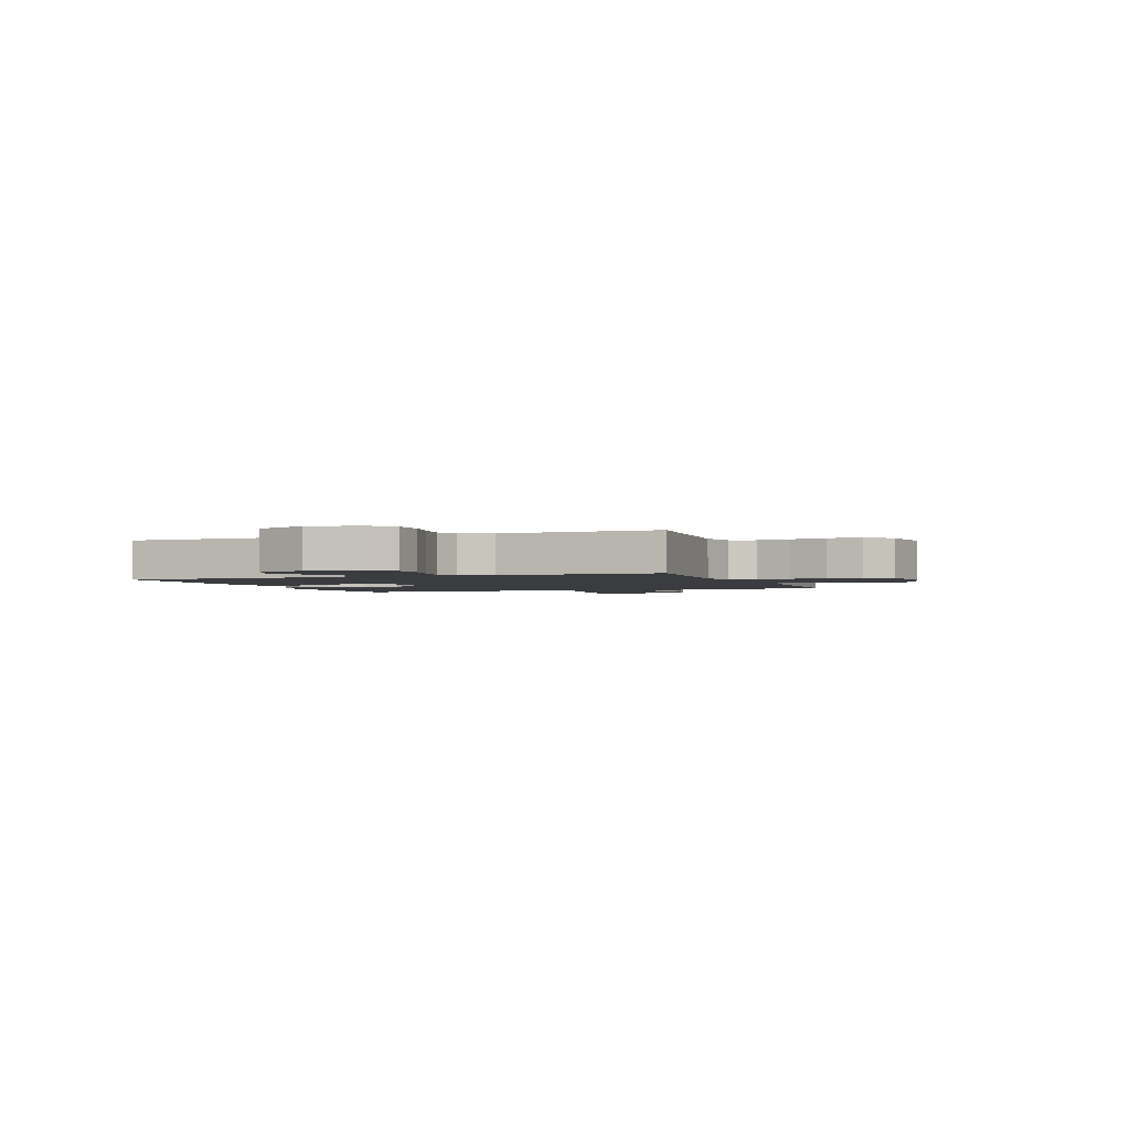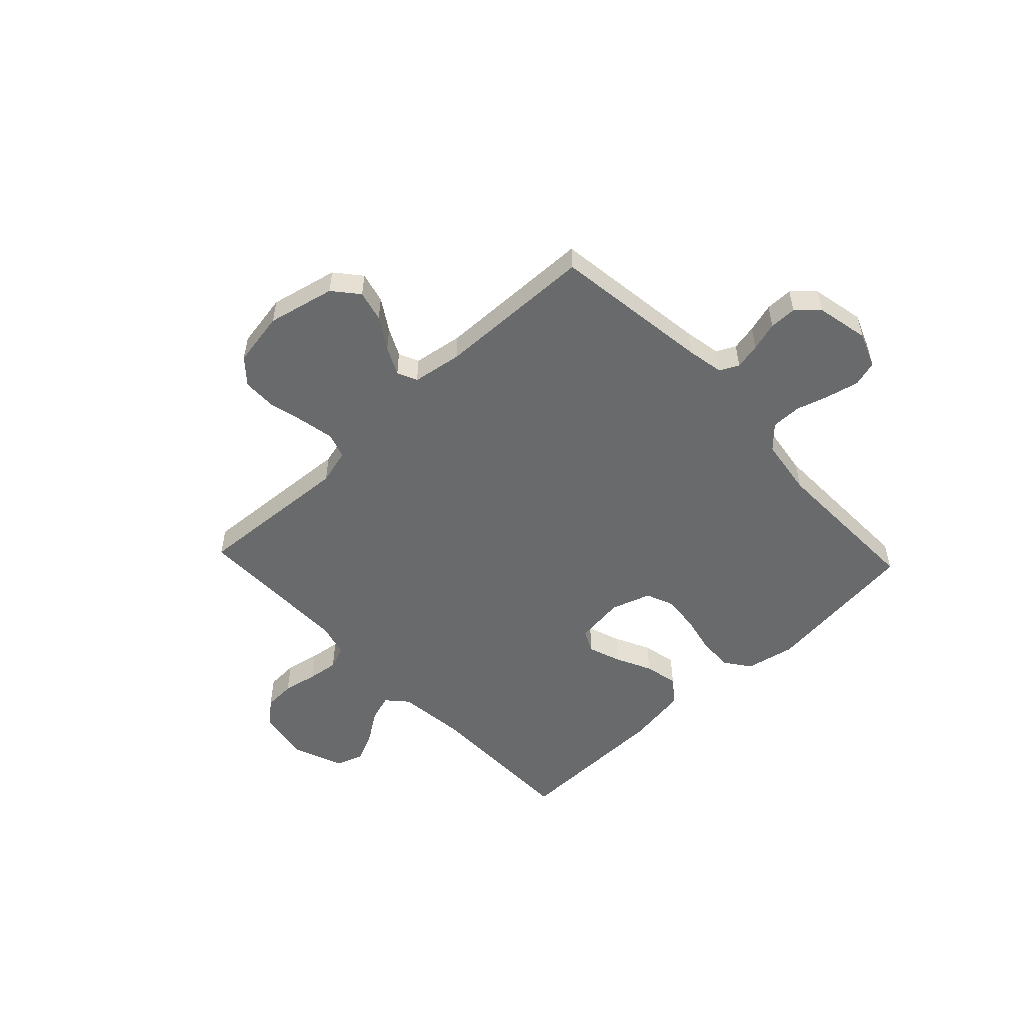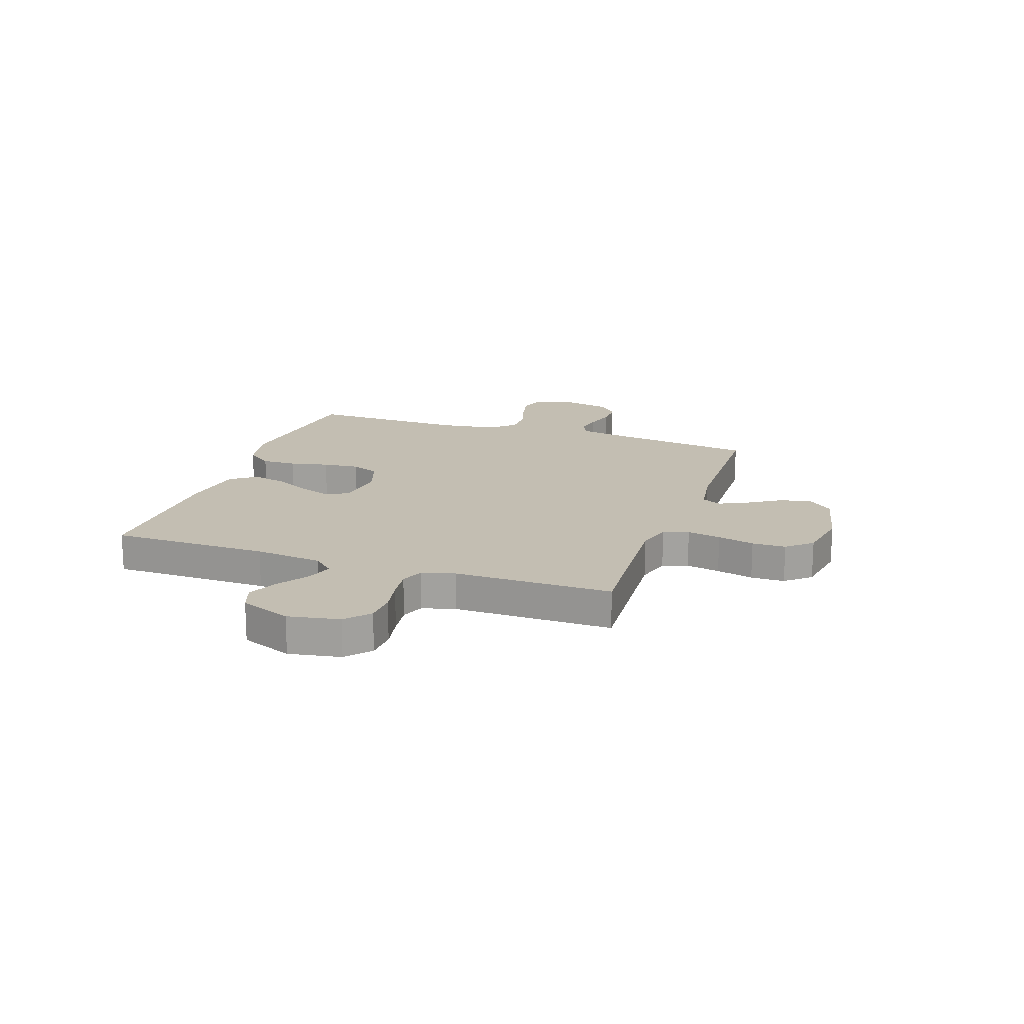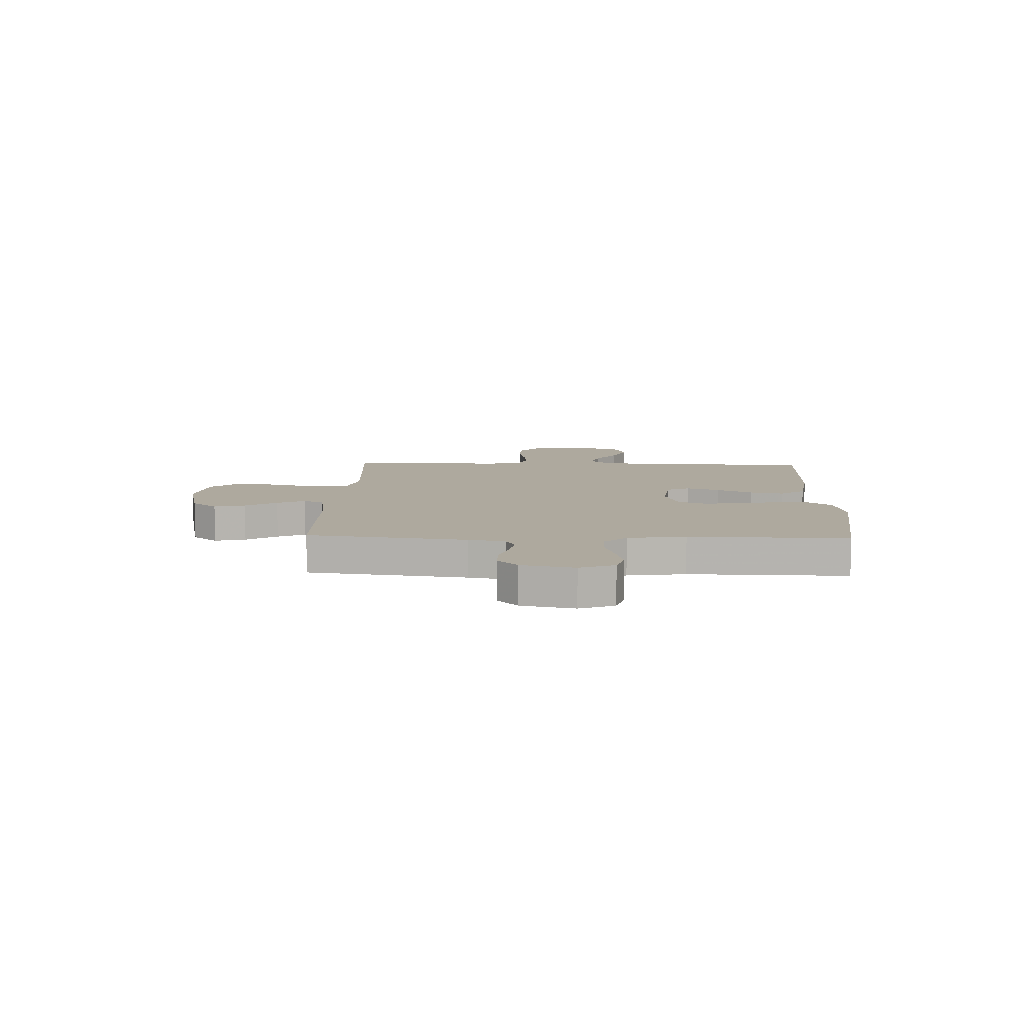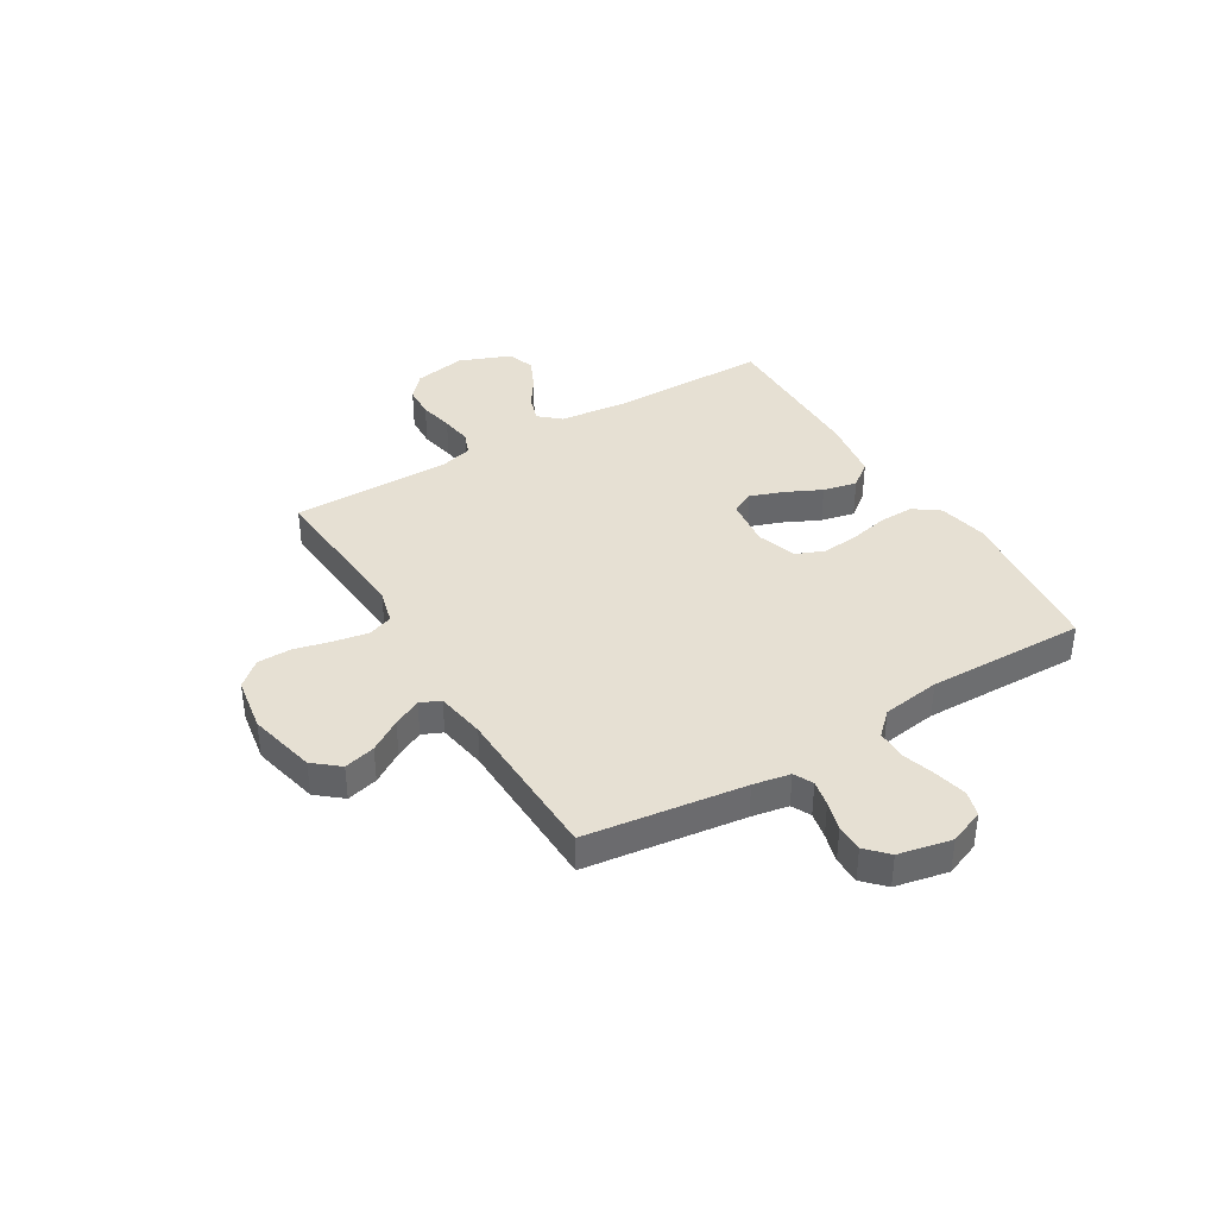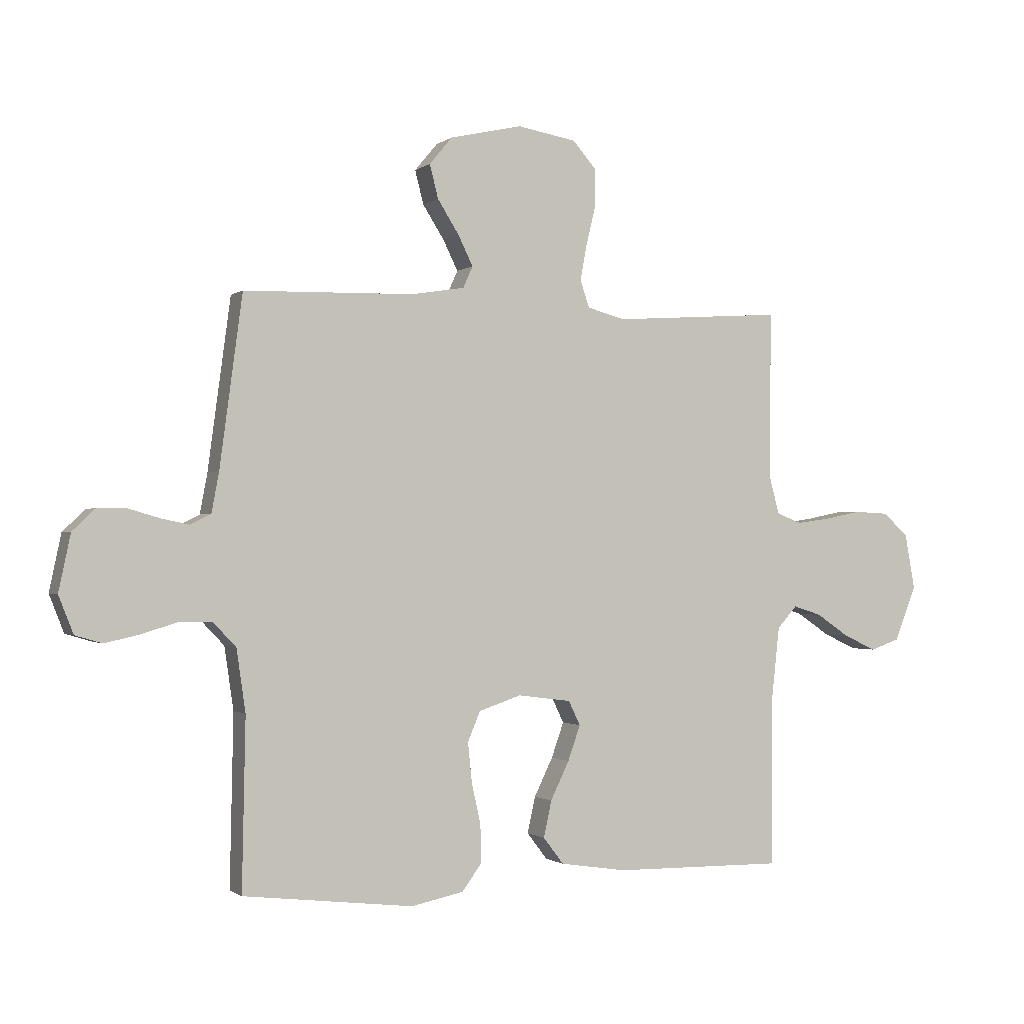
<metadata>
{"format":"obj","ext":"obj","renderer":"f3d","projection":"perspective","resolution":1024,"background":"white","views":[{"elev":-2.1,"azim":-69.4,"up":"+Y"},{"elev":-52.9,"azim":43.4,"up":"+Y"},{"elev":17.4,"azim":-70.9,"up":"+Y"},{"elev":9.1,"azim":91.9,"up":"+Y"},{"elev":38.3,"azim":58.8,"up":"+Y"},{"elev":-0.9,"azim":156.6,"up":"+Z"}]}
</metadata>
<code>
v -0.5 0.07 -0.5
v -0.502 0.07 -0.2
v -0.516 0.07 -0.072
v -0.551 0.07 -0.033
v -0.601 0.07 -0.049
v -0.659 0.07 -0.088
v -0.717 0.07 -0.115
v -0.769 0.07 -0.097
v -0.807 0.07 0
v -0.789 0.07 0.098
v -0.744 0.07 0.138
v -0.684 0.07 0.141
v -0.619 0.07 0.128
v -0.56 0.07 0.12
v -0.516 0.07 0.137
v -0.499 0.07 0.2
v -0.5 0.07 0.5
v -0.2 0.07 0.48
v -0.133 0.07 0.498
v -0.117 0.07 0.546
v -0.129 0.07 0.61
v -0.146 0.07 0.68
v -0.145 0.07 0.744
v -0.104 0.07 0.791
v 0 0.07 0.809
v 0.128 0.07 0.78
v 0.168 0.07 0.732
v 0.153 0.07 0.673
v 0.115 0.07 0.613
v 0.089 0.07 0.56
v 0.106 0.07 0.522
v 0.2 0.07 0.507
v 0.5 0.07 0.5
v 0.54 0.07 0.2
v 0.553 0.07 0.13
v 0.589 0.07 0.112
v 0.638 0.07 0.122
v 0.693 0.07 0.138
v 0.745 0.07 0.138
v 0.785 0.07 0.1
v 0.806 0.07 0
v 0.78 0.07 -0.066
v 0.732 0.07 -0.08
v 0.671 0.07 -0.066
v 0.608 0.07 -0.047
v 0.551 0.07 -0.047
v 0.51 0.07 -0.09
v 0.494 0.07 -0.2
v 0.5 0.07 -0.5
v 0.2 0.07 -0.535
v 0.107 0.07 -0.516
v 0.072 0.07 -0.468
v 0.074 0.07 -0.402
v 0.09 0.07 -0.329
v 0.097 0.07 -0.26
v 0.075 0.07 -0.207
v 0 0.07 -0.182
v -0.094 0.07 -0.194
v -0.115 0.07 -0.237
v -0.093 0.07 -0.299
v -0.06 0.07 -0.367
v -0.046 0.07 -0.431
v -0.082 0.07 -0.478
v -0.2 0.07 -0.496
v -0.5 0 -0.5
v -0.502 0 -0.2
v -0.516 0 -0.072
v -0.551 0 -0.033
v -0.601 0 -0.049
v -0.659 0 -0.088
v -0.717 0 -0.115
v -0.769 0 -0.097
v -0.807 0 0
v -0.789 0 0.098
v -0.744 0 0.138
v -0.684 0 0.141
v -0.619 0 0.128
v -0.56 0 0.12
v -0.516 0 0.137
v -0.499 0 0.2
v -0.5 0 0.5
v -0.2 0 0.48
v -0.133 0 0.498
v -0.117 0 0.546
v -0.129 0 0.61
v -0.146 0 0.68
v -0.145 0 0.744
v -0.104 0 0.791
v 0 0 0.809
v 0.128 0 0.78
v 0.168 0 0.732
v 0.153 0 0.673
v 0.115 0 0.613
v 0.089 0 0.56
v 0.106 0 0.522
v 0.2 0 0.507
v 0.5 0 0.5
v 0.54 0 0.2
v 0.553 0 0.13
v 0.589 0 0.112
v 0.638 0 0.122
v 0.693 0 0.138
v 0.745 0 0.138
v 0.785 0 0.1
v 0.806 0 0
v 0.78 0 -0.066
v 0.732 0 -0.08
v 0.671 0 -0.066
v 0.608 0 -0.047
v 0.551 0 -0.047
v 0.51 0 -0.09
v 0.494 0 -0.2
v 0.5 0 -0.5
v 0.2 0 -0.535
v 0.107 0 -0.516
v 0.072 0 -0.468
v 0.074 0 -0.402
v 0.09 0 -0.329
v 0.097 0 -0.26
v 0.075 0 -0.207
v 0 0 -0.182
v -0.094 0 -0.194
v -0.115 0 -0.237
v -0.093 0 -0.299
v -0.06 0 -0.367
v -0.046 0 -0.431
v -0.082 0 -0.478
v -0.2 0 -0.496
f 64 1 2
f 63 64 2
f 62 63 2
f 61 62 2
f 60 61 2
f 59 60 2 3
f 58 59 3 4
f 57 58 4
f 52 53 54
f 51 52 54
f 50 51 54
f 49 50 54
f 48 49 54
f 47 48 54 55
f 46 47 55 56
f 43 44 45
f 42 43 45
f 41 42 45
f 40 41 45
f 39 40 45
f 38 39 45
f 37 38 45
f 36 37 45 46
f 46 56 57
f 36 46 57
f 35 36 57
f 32 33 34
f 35 57 4
f 34 35 4
f 32 34 4
f 31 32 4
f 27 28 29
f 26 27 29
f 25 26 29
f 24 25 29
f 23 24 29
f 22 23 29
f 21 22 29
f 20 21 29 30
f 16 17 18
f 15 16 18 19
f 11 12 13
f 10 11 13
f 9 10 13
f 8 9 13
f 7 8 13
f 6 7 13
f 5 6 13
f 5 13 14
f 4 5 14 15
f 19 20 30 31
f 4 15 19 31
f 66 65 128
f 66 128 127
f 66 127 126
f 66 126 125
f 66 125 124
f 67 66 124 123
f 68 67 123 122
f 68 122 121
f 118 117 116
f 118 116 115
f 118 115 114
f 118 114 113
f 118 113 112
f 119 118 112 111
f 120 119 111 110
f 109 108 107
f 109 107 106
f 109 106 105
f 109 105 104
f 109 104 103
f 109 103 102
f 109 102 101
f 110 109 101 100
f 121 120 110
f 121 110 100
f 121 100 99
f 98 97 96
f 68 121 99
f 68 99 98
f 68 98 96
f 68 96 95
f 93 92 91
f 93 91 90
f 93 90 89
f 93 89 88
f 93 88 87
f 93 87 86
f 93 86 85
f 94 93 85 84
f 82 81 80
f 83 82 80 79
f 77 76 75
f 77 75 74
f 77 74 73
f 77 73 72
f 77 72 71
f 77 71 70
f 77 70 69
f 78 77 69
f 79 78 69 68
f 95 94 84 83
f 95 83 79 68
f 1 65 66 2
f 2 66 67 3
f 3 67 68 4
f 4 68 69 5
f 5 69 70 6
f 6 70 71 7
f 7 71 72 8
f 8 72 73 9
f 9 73 74 10
f 10 74 75 11
f 11 75 76 12
f 12 76 77 13
f 13 77 78 14
f 14 78 79 15
f 15 79 80 16
f 16 80 81 17
f 17 81 82 18
f 18 82 83 19
f 19 83 84 20
f 20 84 85 21
f 21 85 86 22
f 22 86 87 23
f 23 87 88 24
f 24 88 89 25
f 25 89 90 26
f 26 90 91 27
f 27 91 92 28
f 28 92 93 29
f 29 93 94 30
f 30 94 95 31
f 31 95 96 32
f 32 96 97 33
f 33 97 98 34
f 34 98 99 35
f 35 99 100 36
f 36 100 101 37
f 37 101 102 38
f 38 102 103 39
f 39 103 104 40
f 40 104 105 41
f 41 105 106 42
f 42 106 107 43
f 43 107 108 44
f 44 108 109 45
f 45 109 110 46
f 46 110 111 47
f 47 111 112 48
f 48 112 113 49
f 49 113 114 50
f 50 114 115 51
f 51 115 116 52
f 52 116 117 53
f 53 117 118 54
f 54 118 119 55
f 55 119 120 56
f 56 120 121 57
f 57 121 122 58
f 58 122 123 59
f 59 123 124 60
f 60 124 125 61
f 61 125 126 62
f 62 126 127 63
f 63 127 128 64
f 64 128 65 1

</code>
